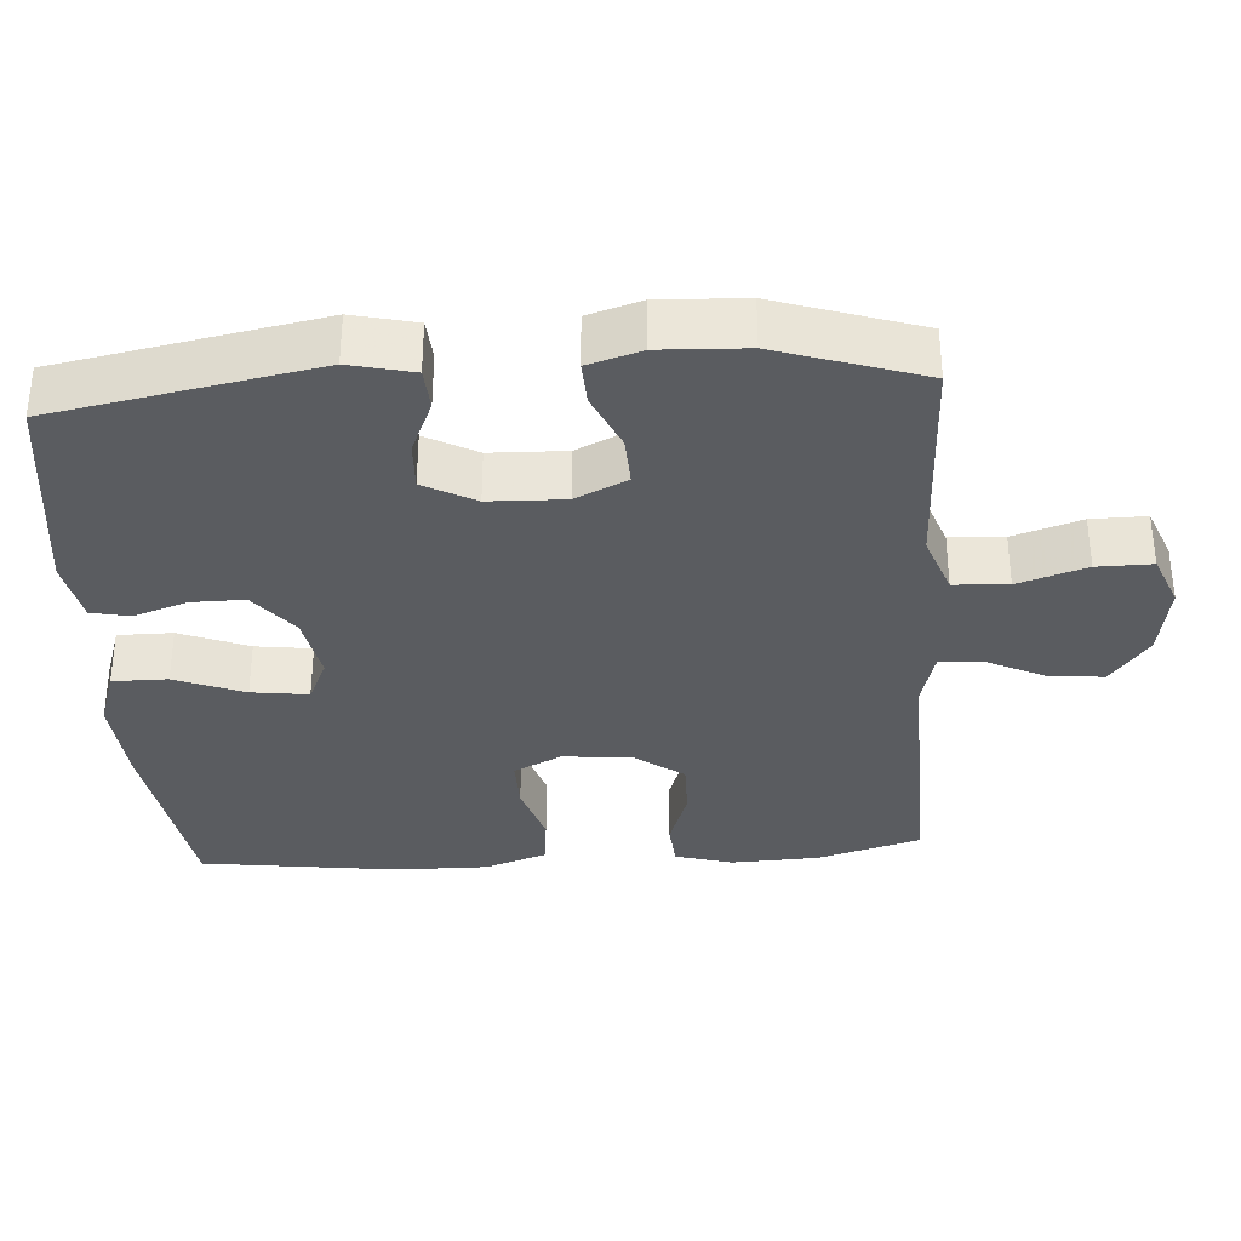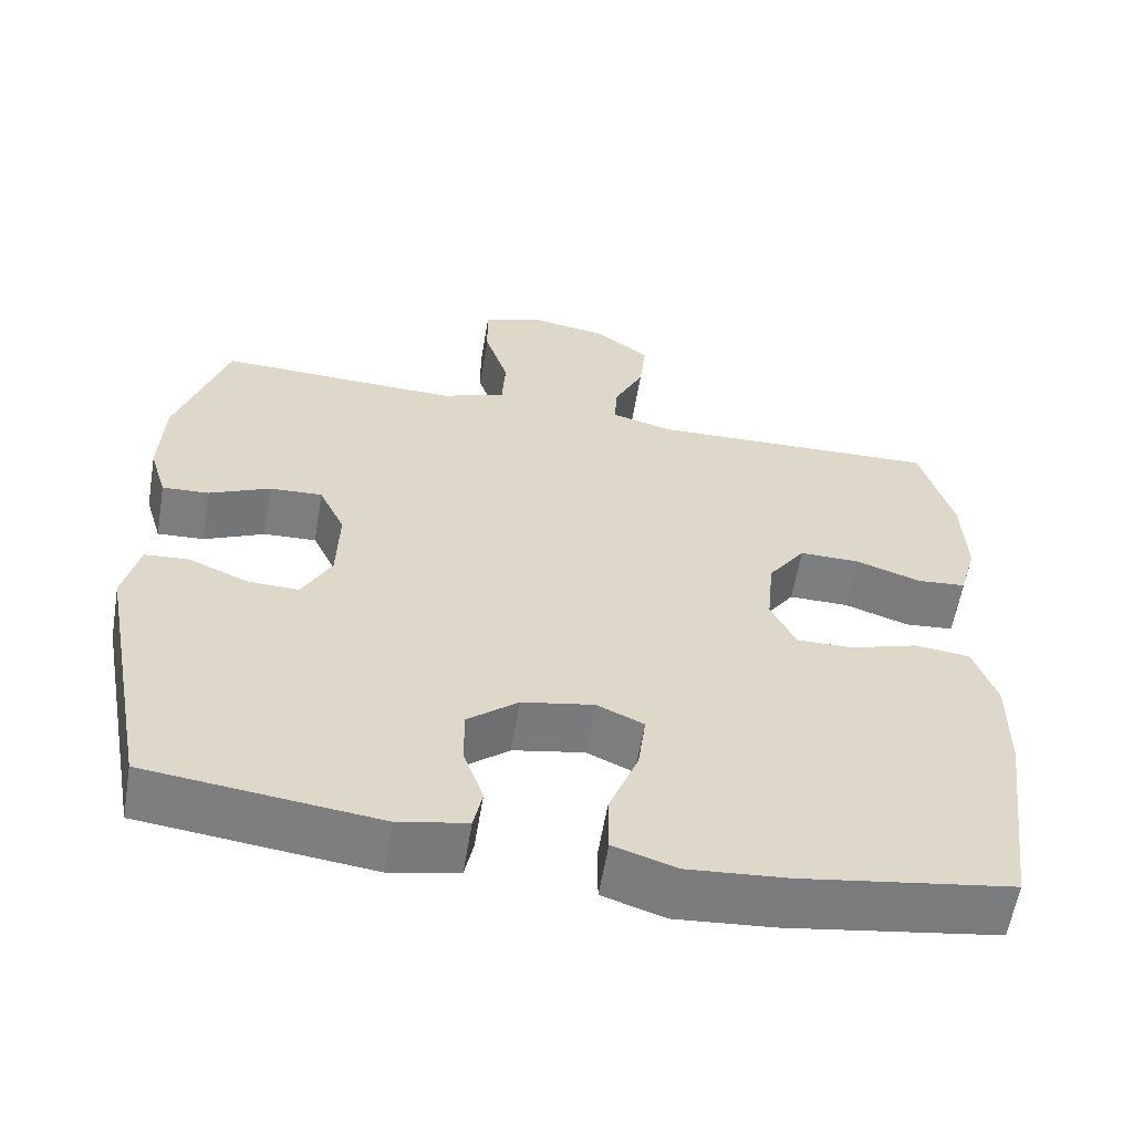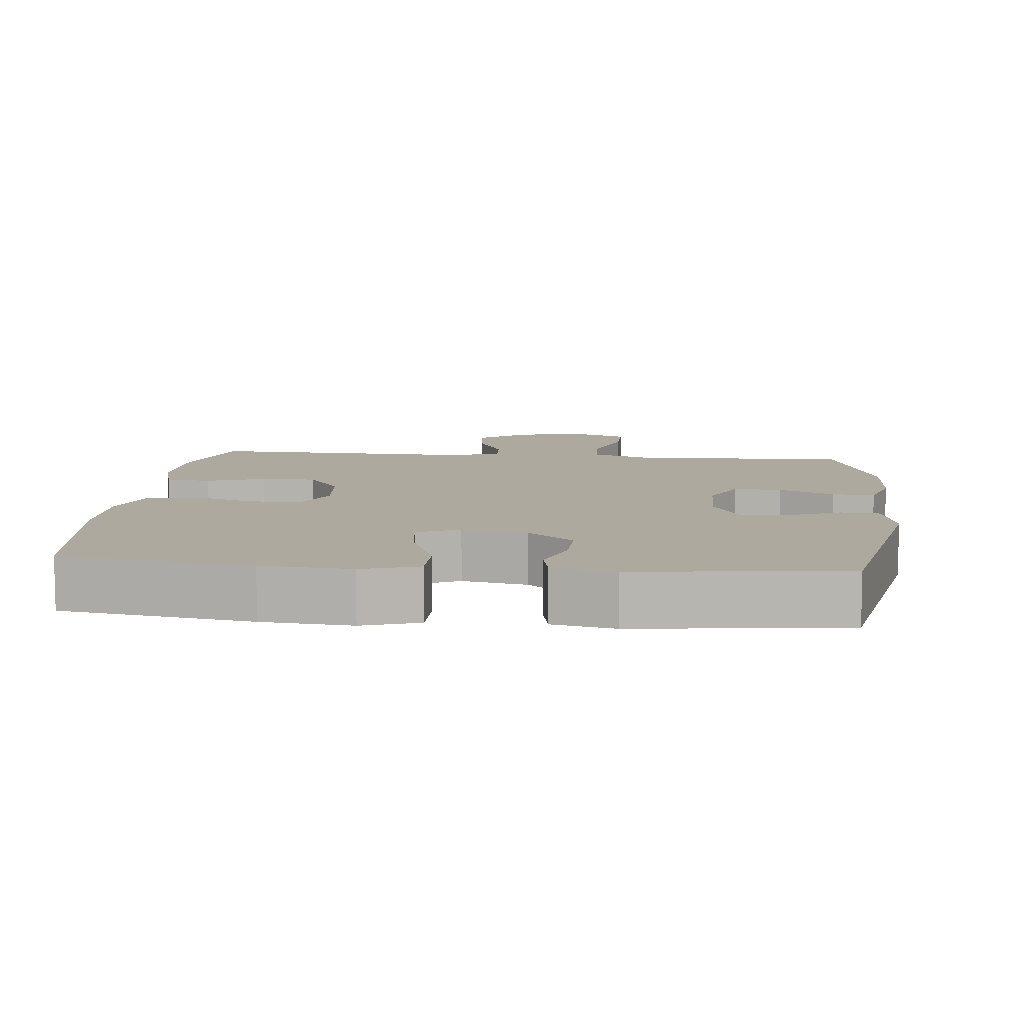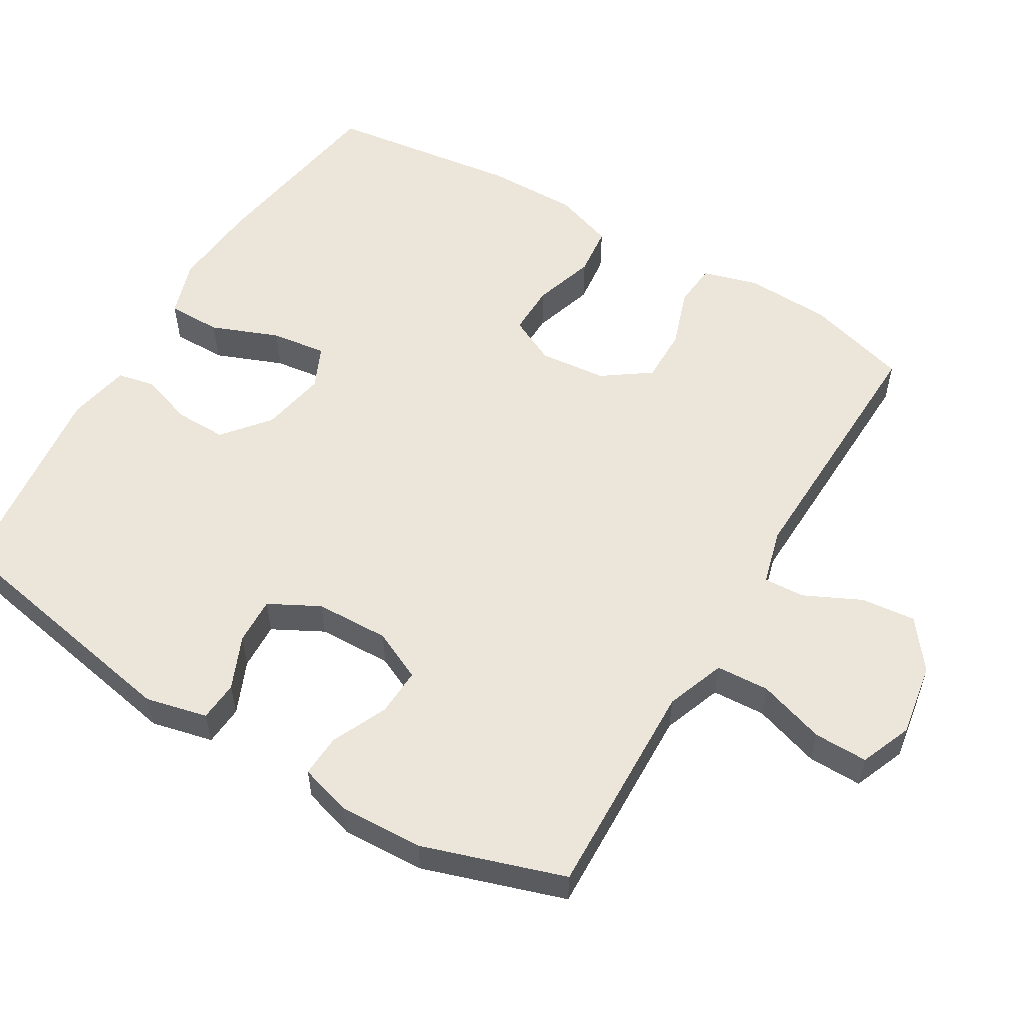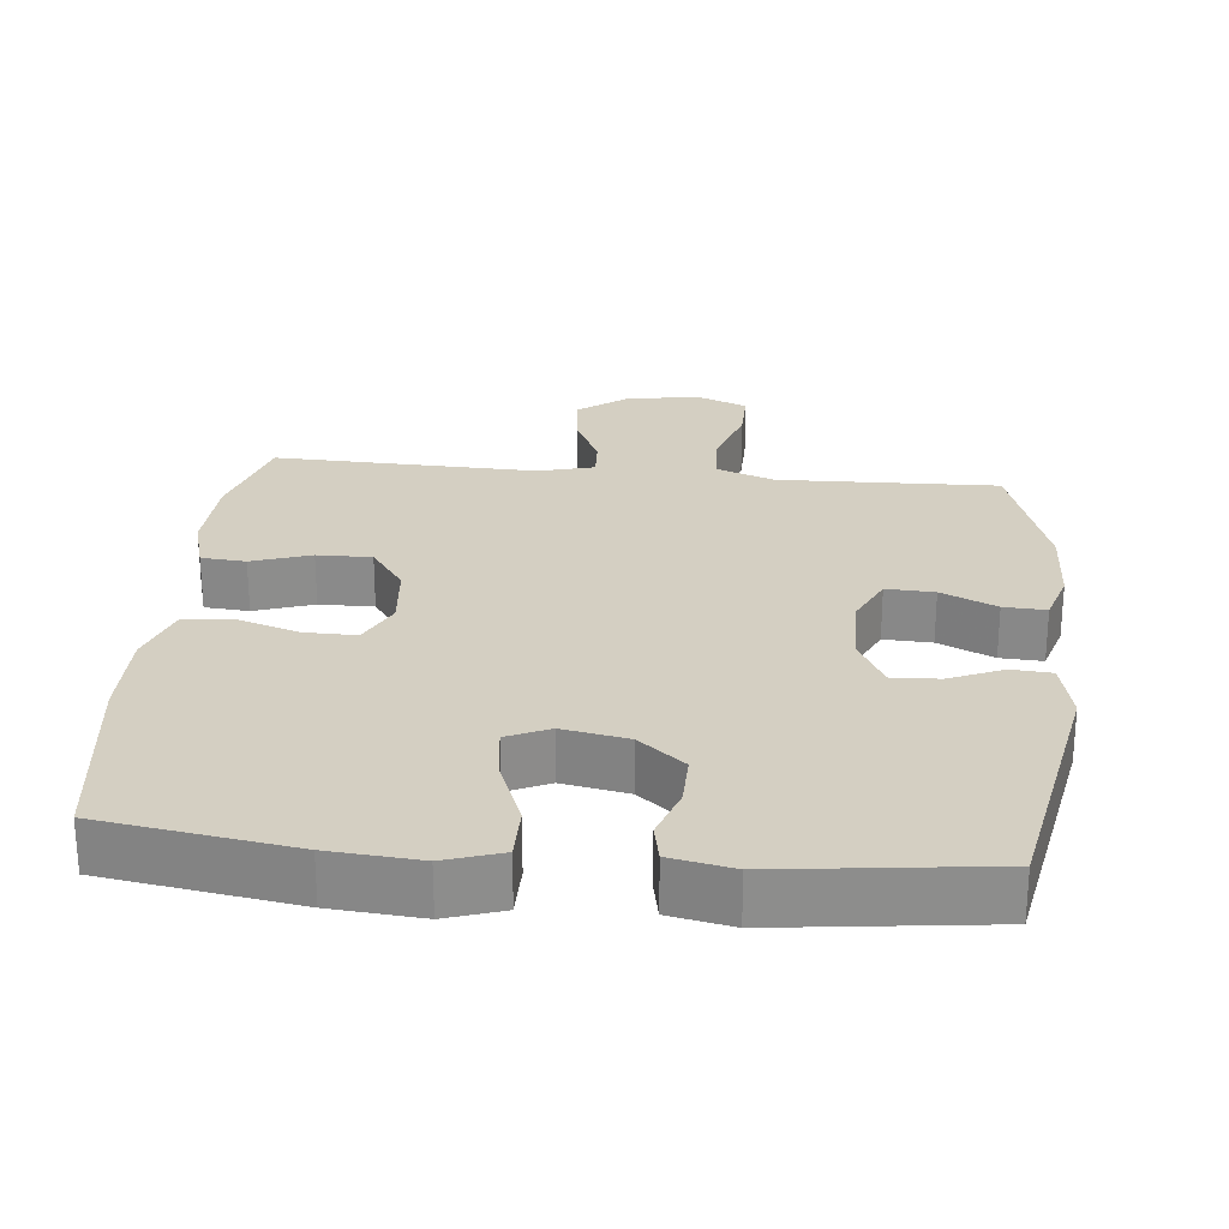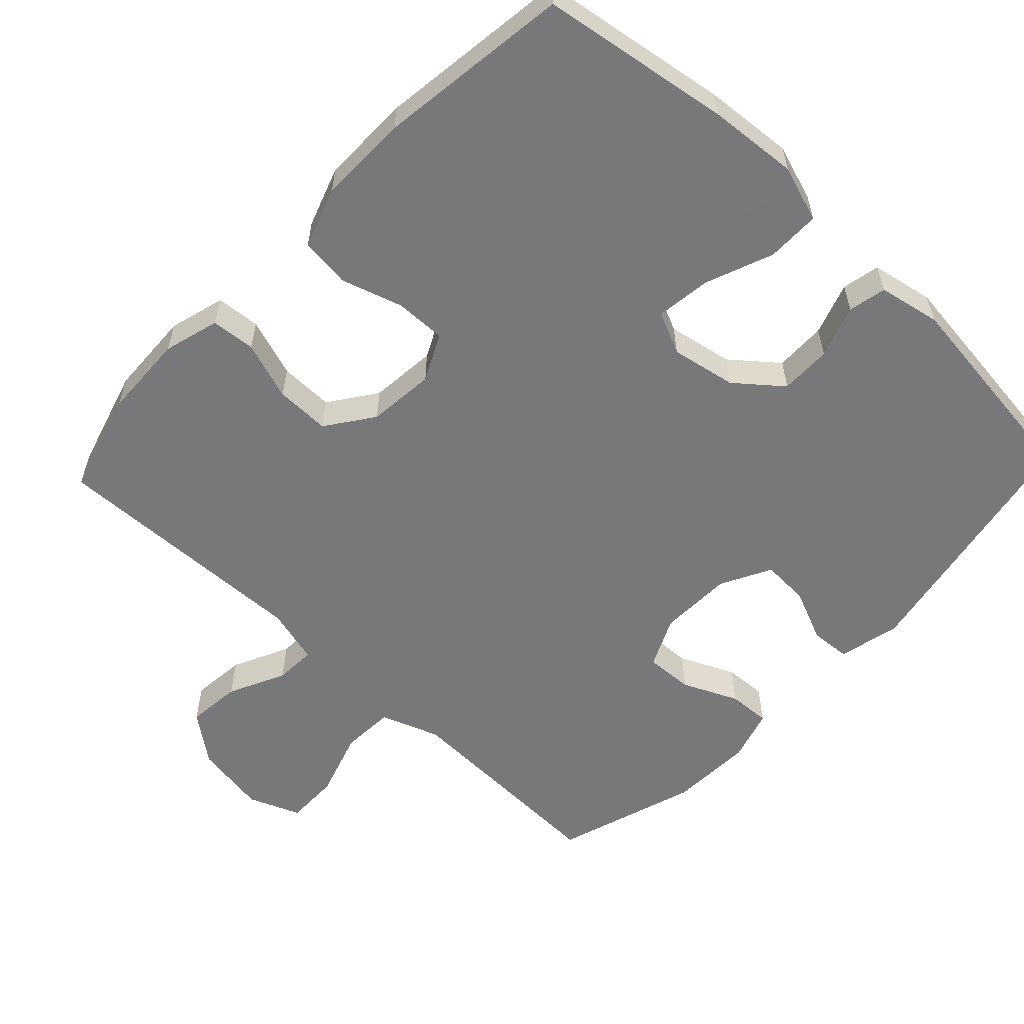
<metadata>
{"format":"obj","ext":"obj","renderer":"f3d","projection":"perspective","resolution":1024,"background":"white","views":[{"elev":-34.3,"azim":-86.2,"up":"+Y"},{"elev":-59.3,"azim":-9.5,"up":"+Z"},{"elev":9.1,"azim":-174.1,"up":"+Y"},{"elev":55.5,"azim":-59.2,"up":"+Y"},{"elev":25.7,"azim":-174.3,"up":"+Y"},{"elev":-57.6,"azim":136.7,"up":"+Y"}]}
</metadata>
<code>
v -0.5 0.07 0.5
v -0.321 0.07 0.494
v -0.194 0.07 0.49
v -0.112 0.07 0.52
v -0.108 0.07 0.594
v -0.138 0.07 0.687
v -0.139 0.07 0.762
v -0.067 0.07 0.791
v 0.035 0.07 0.774
v 0.103 0.07 0.722
v 0.095 0.07 0.646
v 0.057 0.07 0.567
v 0.054 0.07 0.51
v 0.132 0.07 0.489
v 0.5 0.07 0.5
v 0.541 0.07 0.358
v 0.546 0.07 0.239
v 0.524 0.07 0.161
v 0.462 0.07 0.156
v 0.38 0.07 0.184
v 0.304 0.07 0.185
v 0.257 0.07 0.119
v 0.248 0.07 0.025
v 0.28 0.07 -0.04
v 0.351 0.07 -0.039
v 0.437 0.07 -0.012
v 0.507 0.07 -0.02
v 0.536 0.07 -0.104
v 0.535 0.07 -0.231
v 0.5 0.07 -0.5
v 0.234 0.07 -0.541
v 0.109 0.07 -0.551
v 0.03 0.07 -0.525
v 0.03 0.07 -0.45
v 0.067 0.07 -0.356
v 0.077 0.07 -0.279
v 0.018 0.07 -0.252
v -0.073 0.07 -0.269
v -0.137 0.07 -0.321
v -0.136 0.07 -0.393
v -0.111 0.07 -0.466
v -0.122 0.07 -0.519
v -0.209 0.07 -0.536
v -0.5 0.07 -0.5
v -0.567 0.07 -0.144
v -0.547 0.07 -0.058
v -0.491 0.07 -0.054
v -0.417 0.07 -0.086
v -0.351 0.07 -0.089
v -0.314 0.07 -0.019
v -0.311 0.07 0.084
v -0.344 0.07 0.154
v -0.411 0.07 0.151
v -0.488 0.07 0.116
v -0.547 0.07 0.113
v -0.569 0.07 0.186
v -0.564 0.07 0.303
v -0.5 0 0.5
v -0.321 0 0.494
v -0.194 0 0.49
v -0.112 0 0.52
v -0.108 0 0.594
v -0.138 0 0.687
v -0.139 0 0.762
v -0.067 0 0.791
v 0.035 0 0.774
v 0.103 0 0.722
v 0.095 0 0.646
v 0.057 0 0.567
v 0.054 0 0.51
v 0.132 0 0.489
v 0.5 0 0.5
v 0.541 0 0.358
v 0.546 0 0.239
v 0.524 0 0.161
v 0.462 0 0.156
v 0.38 0 0.184
v 0.304 0 0.185
v 0.257 0 0.119
v 0.248 0 0.025
v 0.28 0 -0.04
v 0.351 0 -0.039
v 0.437 0 -0.012
v 0.507 0 -0.02
v 0.536 0 -0.104
v 0.535 0 -0.231
v 0.5 0 -0.5
v 0.234 0 -0.541
v 0.109 0 -0.551
v 0.03 0 -0.525
v 0.03 0 -0.45
v 0.067 0 -0.356
v 0.077 0 -0.279
v 0.018 0 -0.252
v -0.073 0 -0.269
v -0.137 0 -0.321
v -0.136 0 -0.393
v -0.111 0 -0.466
v -0.122 0 -0.519
v -0.209 0 -0.536
v -0.5 0 -0.5
v -0.567 0 -0.144
v -0.547 0 -0.058
v -0.491 0 -0.054
v -0.417 0 -0.086
v -0.351 0 -0.089
v -0.314 0 -0.019
v -0.311 0 0.084
v -0.344 0 0.154
v -0.411 0 0.151
v -0.488 0 0.116
v -0.547 0 0.113
v -0.569 0 0.186
v -0.564 0 0.303
f 56 57 1 2
f 53 54 55 56
f 52 53 56 2
f 51 52 2 3
f 50 51 3 4
f 45 46 47 48
f 45 48 49
f 44 45 49
f 43 44 49 50
f 40 41 42 43
f 39 40 43 50
f 32 33 34 35
f 32 35 36
f 31 32 36
f 30 31 36
f 29 30 36
f 28 29 36 37
f 25 26 27 28
f 24 25 28 37
f 17 18 19 20
f 17 20 21
f 14 15 16 17
f 13 14 17 21
f 9 10 11 12
f 9 12 13
f 8 9 13
f 5 6 7 8
f 4 5 8 13
f 38 39 50 4
f 23 24 37 38
f 22 23 38 4
f 4 13 21 22
f 59 58 114 113
f 113 112 111 110
f 59 113 110 109
f 60 59 109 108
f 61 60 108 107
f 105 104 103 102
f 106 105 102
f 106 102 101
f 107 106 101 100
f 100 99 98 97
f 107 100 97 96
f 92 91 90 89
f 93 92 89
f 93 89 88
f 93 88 87
f 93 87 86
f 94 93 86 85
f 85 84 83 82
f 94 85 82 81
f 77 76 75 74
f 78 77 74
f 74 73 72 71
f 78 74 71 70
f 69 68 67 66
f 70 69 66
f 70 66 65
f 65 64 63 62
f 70 65 62 61
f 61 107 96 95
f 95 94 81 80
f 61 95 80 79
f 79 78 70 61
f 1 58 59 2
f 2 59 60 3
f 3 60 61 4
f 4 61 62 5
f 5 62 63 6
f 6 63 64 7
f 7 64 65 8
f 8 65 66 9
f 9 66 67 10
f 10 67 68 11
f 11 68 69 12
f 12 69 70 13
f 13 70 71 14
f 14 71 72 15
f 15 72 73 16
f 16 73 74 17
f 17 74 75 18
f 18 75 76 19
f 19 76 77 20
f 20 77 78 21
f 21 78 79 22
f 22 79 80 23
f 23 80 81 24
f 24 81 82 25
f 25 82 83 26
f 26 83 84 27
f 27 84 85 28
f 28 85 86 29
f 29 86 87 30
f 30 87 88 31
f 31 88 89 32
f 32 89 90 33
f 33 90 91 34
f 34 91 92 35
f 35 92 93 36
f 36 93 94 37
f 37 94 95 38
f 38 95 96 39
f 39 96 97 40
f 40 97 98 41
f 41 98 99 42
f 42 99 100 43
f 43 100 101 44
f 44 101 102 45
f 45 102 103 46
f 46 103 104 47
f 47 104 105 48
f 48 105 106 49
f 49 106 107 50
f 50 107 108 51
f 51 108 109 52
f 52 109 110 53
f 53 110 111 54
f 54 111 112 55
f 55 112 113 56
f 56 113 114 57
f 57 114 58 1

</code>
